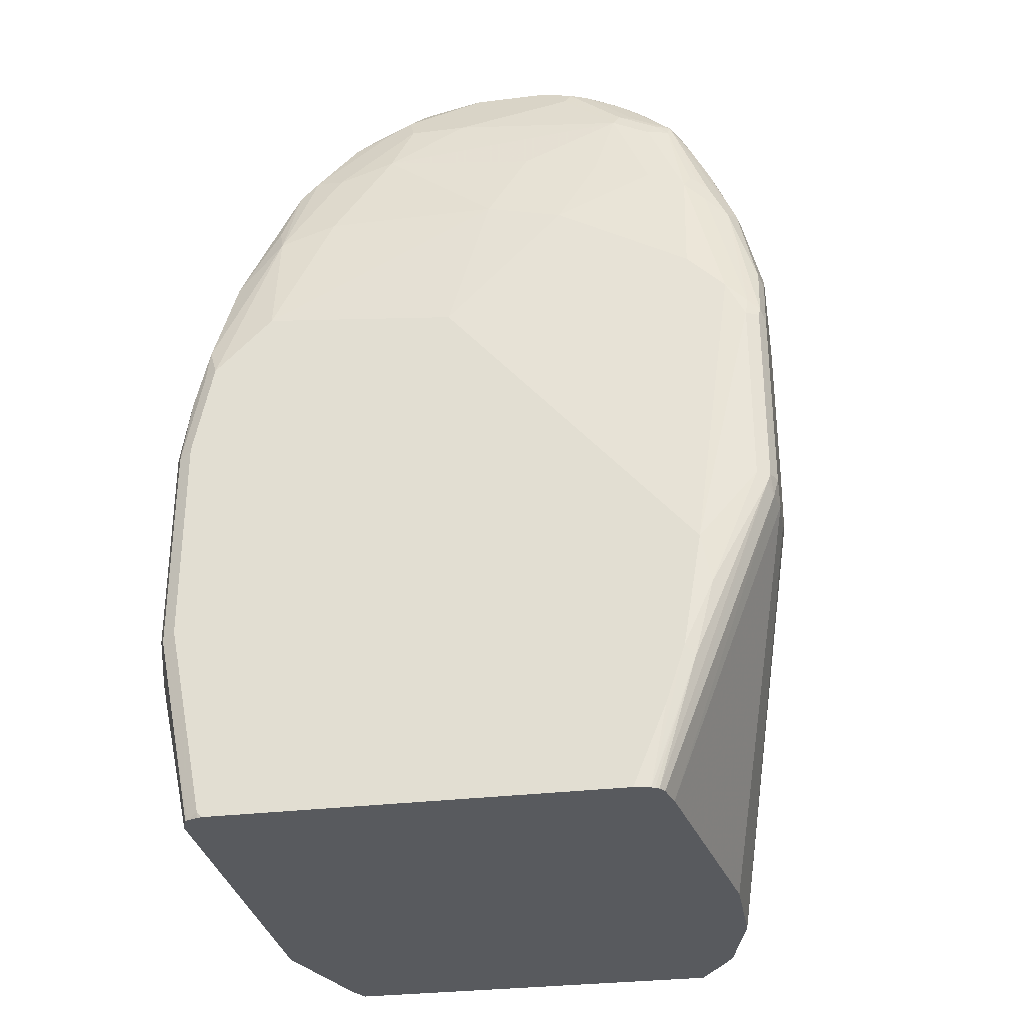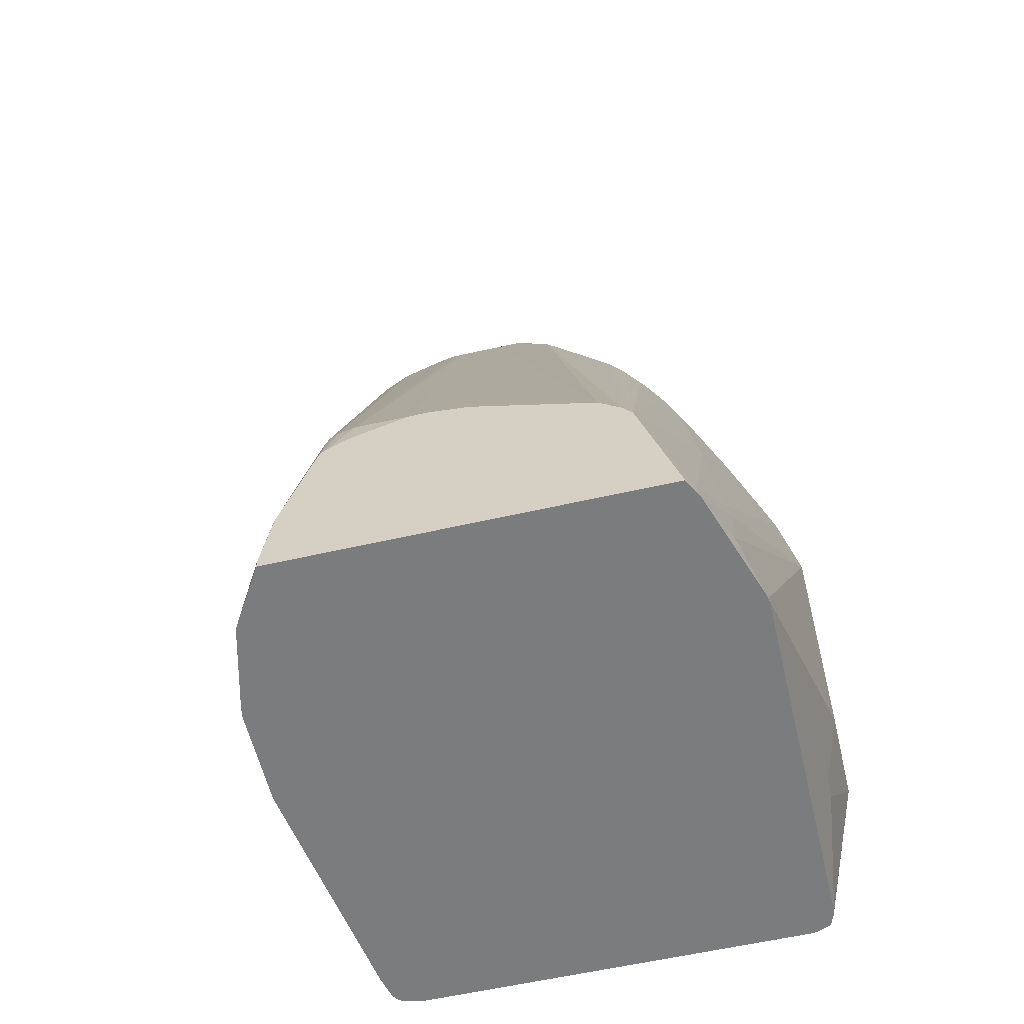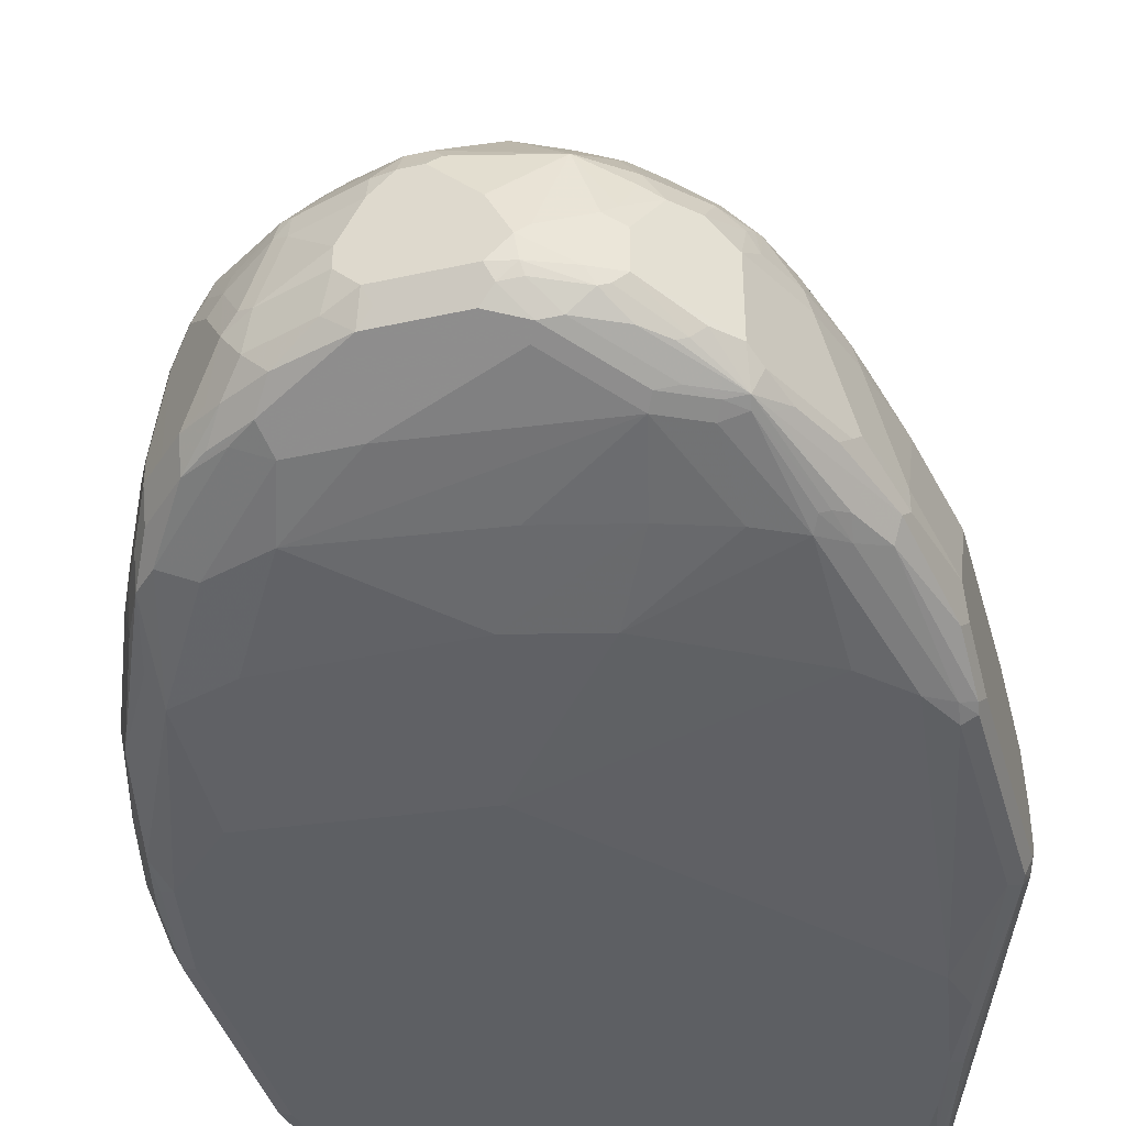
<metadata>
{"format":"obj","ext":"obj","renderer":"f3d","projection":"perspective","resolution":1024,"background":"white","views":[{"elev":-30.7,"azim":10.0,"up":"+Z"},{"elev":-58.6,"azim":-166.7,"up":"+Z"},{"elev":-40.1,"azim":15.3,"up":"+Y"}]}
</metadata>
<code>
v -0.3049 -0.4001 0.4382
v -0.3049 -0.3811 0.4382
v -0.3049 -0.4383 0.4192
v -0.2858 -0.4001 0.5145
v -0.3049 -0.362 0.4192
v -0.2858 -0.343 0.4954
v -0.3049 -0.4573 0.3621
v -0.2922 -0.4637 0.4255
v -0.2763 -0.4668 0.4859
v -0.2858 -0.4383 0.4954
v -0.2668 -0.4192 0.5716
v -0.2668 -0.4001 0.5716
v -0.3049 -0.343 0.4002
v -0.3001 -0.3406 0.4192
v -0.2477 -0.343 0.6097
v -0.2429 -0.3216 0.6097
v -0.2795 -0.3366 0.5081
v -0.2239 -0.1501 0.3621
v -0.2429 -0.05481 0.09537
v -0.3049 -0.4573 0.1525
v -0.2985 -0.47 0.3557
v -0.2572 -0.4478 0.5812
v -0.2795 -0.47 0.4509
v -0.2668 -0.4764 0.4573
v -0.2096 -0.4573 0.6288
v -0.2287 -0.4001 0.6669
v -0.2287 -0.362 0.6669
v -0.2477 -0.05719 0.07628
v -0.2477 -0.01906 -0.01897
v -0.2668 -0.07623 -0.03806
v -0.3049 -0.343 0.1144
v -0.2287 -0.3239 0.6479
v -0.2763 -0.3287 0.5049
v -0.2032 -0.2985 0.6987
v -0.2001 -0.2906 0.6955
v -0.216 -0.127 0.343
v -0.1778 0.06349 0.09537
v -0.2239 -0.01668 0.09537
v -0.1969 -0.2795 0.686
v -0.2239 0.04049 -0.01897
v -0.2274 0.04382 -0.04319
v -0.3049 -0.4383 0.1144
v -0.2617 -0.4675 -0.04319
v -0.2795 -0.47 0.05089
v -0.2985 -0.47 0.1461
v -0.2858 -0.4764 0.3621
v -0.216 -0.4446 0.6542
v -0.2001 -0.4288 0.7145
v -0.2191 -0.4288 0.6764
v -0.2477 -0.4764 0.4764
v -0.1524 -0.4573 0.6479
v -0.1524 -0.4383 0.7241
v -0.181 -0.4288 0.7336
v -0.2096 -0.4764 0.5145
v -0.216 -0.4065 0.6923
v -0.2032 -0.3938 0.7178
v -0.2032 -0.3366 0.7178
v -0.2655 -0.07052 -0.04319
v -0.2668 -0.07623 -0.04319
v -0.2858 -0.343 0.01911
v -0.1953 -0.2882 0.7051
v -0.1842 -0.2985 0.7368
v -0.181 -0.281 0.7336
v -0.168 0.06386 0.1079
v -0.1772 0.06386 0.09537
v -0.2159 0.06386 -0.03869
v -0.216 0.06349 -0.03806
v -0.1778 -0.2604 0.7051
v -0.1588 -0.2223 0.686
v -0.1397 -0.2223 0.7241
v -0.1239 -0.2239 0.7527
v -0.1239 -0.2144 0.7336
v -0.2176 0.06265 -0.04319
v -0.2227 0.05313 -0.04319
v -0.2858 -0.362 0.01911
v -0.2668 -0.4522 -0.04319
v -0.2656 -0.4573 -0.04319
v -0.2668 -0.4573 -0.03806
v -0.2604 -0.47 -0.04319
v -0.2579 -0.4713 -0.04319
v -0.2477 -0.4764 -0.03806
v -0.2858 -0.4764 0.1525
v -0.1429 -0.4097 0.7908
v -0.181 -0.4097 0.7527
v -0.1778 -0.3875 0.7685
v -0.1969 -0.4065 0.7305
v 0.01904 -0.4573 0.6479
v -0.09527 -0.4383 0.7431
v -0.07622 -0.4192 0.8003
v -0.1048 -0.4097 0.8099
v -0.01904 -0.4764 0.4954
v -0.1842 -0.3748 0.7558
v -0.1842 -0.3557 0.7558
v -0.1651 -0.2985 0.7749
v -0.1619 -0.281 0.7717
v -0.1429 -0.2429 0.7527
v -0.1619 -0.2429 0.7145
v -0.1459 0.06386 0.127
v -0.04763 -0.1954 0.7908
v -0.2169 0.06386 -0.04319
v -0.1239 -0.262 0.8099
v -0.1048 -0.2429 0.8099
v -0.2477 -0.4752 -0.04319
v -0.2426 -0.4764 -0.04319
v -0.1588 -0.3875 0.7876
v -0.08255 -0.4065 0.8257
v -0.1206 -0.4065 0.8066
v -0.1048 -0.3906 0.8289
v -0.1397 -0.3875 0.8066
v -0.1778 -0.3684 0.7685
v 0.09527 -0.4573 0.6288
v 0.1333 -0.4383 0.7051
v 0.05712 -0.4383 0.7241
v 0.1524 -0.4192 0.7812
v -0.01904 -0.4192 0.8003
v 0.2668 -0.4573 0.5145
v 0.2287 -0.4573 0.5526
v 0.2287 -0.4764 0.2096
v -0.1588 -0.3112 0.7876
v -0.1397 -0.2922 0.8066
v -0.1461 -0.2795 0.7939
v -0.03361 0.06386 0.1671
v -0.009491 -0.1954 0.8099
v 0.009491 -0.1763 0.7717
v -0.04763 -0.2239 0.8289
v -0.01904 -0.2025 0.8194
v 0.1681 0.06386 -0.04319
v -0.127 -0.2795 0.813
v -0.108 -0.2985 0.8321
v -0.1048 -0.281 0.8289
v -0.06667 -0.262 0.8479
v -0.09527 -0.2477 0.8194
v 0.1575 -0.4764 -0.04319
v -0.1016 -0.3493 0.8448
v -0.03176 -0.3938 0.8511
v -0.06667 -0.3906 0.8479
v -0.1175 -0.3843 0.8226
v -0.08571 -0.3716 0.8479
v 0.2287 -0.4383 0.6669
v 0.1905 -0.4383 0.686
v 0.1905 -0.4192 0.7622
v 0.1588 -0.4128 0.7939
v 0.09527 -0.4001 0.8384
v 0.2858 -0.4573 0.4764
v 0.2882 -0.4526 0.4954
v 0.2501 -0.4335 0.6479
v 0.2096 -0.4764 0.09537
v 0.2382 -0.4716 0.162
v 0.2858 -0.4573 0.2859
v -0.1206 -0.3112 0.8257
v -0.01904 0.06386 0.1716
v 0 -0.2033 0.8257
v 0 -0.1906 0.8003
v 0.01904 -0.1715 0.7622
v -0.03808 -0.2413 0.8448
v -0.02853 -0.2144 0.8289
v 0.1974 0.01738 -0.04319
v 0.1681 0.06386 -0.03473
v -0.08888 -0.3366 0.8511
v -0.06984 -0.2795 0.8511
v -0.05712 -0.2644 0.8527
v 0.1732 -0.4729 -0.04319
v 0.1905 -0.4764 0.0382
v -0.07622 -0.343 0.8575
v -0.006327 -0.3875 0.8638
v -0.02853 -0.3716 0.867
v 0.235 -0.4319 0.6796
v 0.212 -0.4144 0.7622
v 0.1969 -0.4128 0.7749
v 0.1763 -0.4097 0.7908
v 0.1016 -0.3938 0.8511
v 0.2953 -0.4526 0.4668
v 0.2985 -0.451 0.4764
v 0.3001 -0.4478 0.4859
v 0.2731 -0.4256 0.6288
v 0.254 -0.4256 0.6669
v 0.2429 -0.4288 0.6764
v 0.2191 -0.4716 0.08583
v 0.2953 -0.4526 0.2763
v 0.01904 0.06386 0.1772
v 0.07622 -0.2033 0.8257
v 0.01904 -0.2413 0.8638
v 0.01904 -0.2223 0.8448
v 0.07622 -0.1906 0.8003
v 0.05712 -0.1715 0.7622
v 0 -0.2644 0.8718
v 0.204 0.006272 -0.04319
v 0.1778 0.04445 -0.006276
v 0.1581 0.06386 0.03253
v 0.1588 0.06349 0.03181
v -0.05712 -0.2858 0.8575
v 0.1766 -0.4712 -0.04319
v 0.2001 -0.4716 0.02866
v -0.01904 -0.343 0.8766
v -0.01904 -0.3239 0.8766
v 0.06984 -0.3875 0.8638
v 0.006327 -0.3748 0.8702
v 0 -0.362 0.8766
v 0.2143 -0.4097 0.7717
v 0.1191 -0.3906 0.8479
v 0.08255 -0.3748 0.8702
v 0.2985 -0.451 0.2859
v 0.3001 -0.4478 0.4288
v 0.3049 -0.4383 0.4764
v 0.3001 -0.4288 0.543
v 0.281 -0.4097 0.6384
v 0.2525 -0.4097 0.6955
v 0.2239 -0.4097 0.7527
v 0.1802 -0.4691 -0.04319
v 0.1847 -0.4624 -0.04319
v 0.3001 -0.4407 0.2668
v 0.03808 0.06386 0.1772
v 0.03808 -0.2223 0.8448
v 0.03808 -0.2413 0.8638
v 0.1239 -0.2572 0.8527
v 0.1143 -0.2033 0.8066
v 0.1333 -0.1954 0.7837
v 0.09527 -0.1954 0.8027
v 0.01904 -0.2668 0.8766
v 0.04763 -0.2572 0.8718
v 0.1143 0.05239 0.193
v 0.09527 0.05715 0.1906
v 0 -0.2858 0.8766
v 0.2065 -2.121e-05 -0.04319
v 0.1842 0.03171 0.006418
v 0.2413 -0.1398 0.4255
v 0.2477 -0.1525 0.4192
v 0.2604 -0.1779 0.4066
v 0.2668 -0.1906 0.4002
v 0.1252 0.06386 0.1375
v 0.127 0.0508 0.1779
v 0.07622 -0.362 0.8766
v 0.2239 -0.3906 0.7717
v 0.216 -0.3811 0.7876
v 0.1969 -0.3811 0.8066
v 0.1929 -0.3954 0.8003
v 0.1778 -0.3938 0.813
v 0.1572 -0.3906 0.8289
v 0.2358 -0.4001 0.7431
v 0.1397 -0.3748 0.8511
v 0.1 -0.3716 0.867
v 0.09765 -0.362 0.8718
v 0.3049 -0.4383 0.2859
v 0.3049 -0.4192 0.5336
v 0.2858 -0.4001 0.6288
v 0.262 -0.3906 0.6955
v 0.2548 -0.4001 0.7051
v 0.1905 -0.4383 -0.04319
v 0.3049 -0.4192 0.2668
v 0.09527 0.06386 0.1581
v 0.07622 -0.3048 0.8766
v 0.09527 -0.343 0.8766
v 0.1048 -0.3335 0.8718
v 0.1429 -0.3144 0.8527
v 0.1524 -0.3048 0.8456
v 0.1619 -0.2763 0.8336
v 0.1619 -0.2572 0.8241
v 0.1429 -0.2191 0.8051
v 0.1429 -0.2001 0.786
v 0.1239 0.04763 0.1954
v 0.03808 -0.2668 0.8766
v 0.1182 0.06386 0.1452
v 0.09628 0.06386 0.1577
v 0.2477 -0.1334 0.1715
v 0.3049 -0.3239 0.3621
v 0.2255 -0.07623 -0.04319
v 0.2032 -0.197 0.6923
v 0.2413 -0.2159 0.6161
v 0.2604 -0.235 0.5589
v 0.2795 -0.2922 0.597
v 0.2858 -0.3048 0.5907
v 0.3049 -0.3239 0.5145
v 0.2287 -0.3811 0.7622
v 0.1588 -0.362 0.8448
v 0.216 -0.3048 0.7876
v 0.1858 -0.3906 0.8099
v 0.1524 -0.3811 0.8384
v 0.1477 -0.3716 0.8479
v 0.1333 -0.362 0.8575
v 0.3049 -0.4001 0.5526
v 0.2858 -0.3811 0.6288
v 0.2668 -0.3811 0.686
v 0.2604 -0.3811 0.6987
v 0.2287 -0.1906 -0.04319
v 0.3049 -0.3811 0.2668
v 0.1588 -0.3239 0.8448
v 0.1778 -0.2858 0.8257
v 0.181 -0.2572 0.8051
v 0.1619 -0.2382 0.8051
v 0.2001 -0.2382 0.7669
v 0.1619 -0.2001 0.7669
v 0.2001 -0.2001 0.7097
v 0.3049 -0.343 0.2859
v 0.2287 -0.09024 -0.04319
v 0.2382 -0.2191 0.6336
v 0.2413 -0.235 0.6542
v 0.2604 -0.2731 0.6542
v 0.3049 -0.362 0.5336
v 0.2668 -0.2858 0.6479
v 0.262 -0.2858 0.6693
v 0.2668 -0.3048 0.6669
v 0.2287 -0.3048 0.7622
v 0.2239 -0.2858 0.7646
v 0.216 -0.2668 0.7685
v 0.1969 -0.2858 0.8066
v 0.2477 -0.3048 0.7241
v 0.2001 -0.2572 0.786
v 0.2096 -0.2477 0.7622
v 0.2223 -0.2541 0.7495
v 0.2191 -0.2382 0.7288
v 0.2191 -0.2191 0.6908
v 0.2382 -0.2382 0.6717
v 0.2413 -0.2541 0.6923
v 0.2382 -0.2572 0.7097
v 0.2572 -0.2763 0.6717
v 0.2429 -0.2668 0.7074
v 0.2429 -0.2858 0.7265
v 0.2191 -0.2572 0.7575
f 1 2 5
f 182 213 183
f 184 218 221
f 184 221 222
f 184 222 185
f 185 222 212
f 186 223 219
f 187 188 225
f 187 225 226
f 187 226 227
f 187 227 228
f 187 228 229
f 187 229 224
f 188 226 225
f 189 230 190
f 190 230 231
f 182 214 213
f 182 220 214
f 182 219 220
f 182 186 219
f 175 207 176
f 175 205 206
f 176 207 208
f 176 208 199
f 176 199 177
f 178 193 209
f 178 209 179
f 190 231 226
f 179 209 210
f 179 211 202
f 181 213 214
f 181 214 215
f 181 215 216
f 181 216 217
f 181 217 218
f 181 218 184
f 179 210 211
f 191 195 223
f 192 209 193
f 194 198 232
f 202 243 203
f 204 244 205
f 204 243 249
f 204 249 285
f 204 285 293
f 204 293 265
f 204 265 272
f 202 211 243
f 204 272 298
f 204 280 244
f 205 244 206
f 206 245 282
f 206 282 246
f 206 246 247
f 206 247 207
f 206 244 245
f 204 298 280
f 175 206 207
f 201 242 232
f 200 240 241
f 194 232 252
f 194 252 251
f 194 251 261
f 194 261 219
f 194 219 223
f 194 223 195
f 197 201 232
f 201 241 242
f 197 232 198
f 199 234 235
f 199 235 236
f 199 236 237
f 199 237 238
f 199 208 239
f 199 239 233
f 200 238 240
f 199 233 234
f 207 247 239
f 174 205 175
f 174 243 204
f 145 175 146
f 146 175 176
f 146 176 177
f 146 177 167
f 147 163 162
f 147 162 178
f 147 178 148
f 148 178 179
f 148 179 149
f 151 154 180
f 152 181 184
f 152 184 153
f 152 156 182
f 152 182 183
f 152 183 213
f 145 174 175
f 145 173 174
f 144 179 172
f 144 149 179
f 134 137 138
f 135 165 136
f 136 165 166
f 136 166 138
f 138 166 194
f 138 194 164
f 139 146 167
f 152 213 181
f 139 167 168
f 139 141 140
f 141 168 169
f 142 169 170
f 142 170 200
f 142 200 171
f 144 172 173
f 144 173 145
f 139 168 141
f 153 184 185
f 153 185 154
f 154 185 212
f 165 198 166
f 166 198 194
f 167 177 168
f 168 199 169
f 168 177 199
f 169 199 170
f 170 199 238
f 165 197 198
f 170 238 200
f 171 241 201
f 171 201 196
f 172 179 202
f 172 202 173
f 173 202 203
f 173 203 174
f 174 203 243
f 171 200 241
f 174 204 205
f 165 201 197
f 164 195 191
f 154 212 180
f 155 161 186
f 155 186 182
f 155 182 156
f 157 158 188
f 157 188 187
f 158 189 190
f 165 196 201
f 158 190 188
f 160 164 191
f 160 191 161
f 161 191 223
f 161 223 186
f 162 192 193
f 162 193 178
f 164 194 195
f 159 164 160
f 207 239 208
f 210 248 211
f 211 249 243
f 271 301 281
f 271 281 298
f 273 283 302
f 274 279 278
f 274 278 276
f 275 302 303
f 275 303 304
f 275 304 305
f 275 305 287
f 275 287 286
f 276 278 277
f 280 298 281
f 281 301 306
f 281 306 282
f 282 306 283
f 271 300 301
f 271 299 300
f 271 298 272
f 270 299 271
f 257 289 258
f 258 289 290
f 258 290 259
f 259 290 291
f 259 291 260
f 260 291 292
f 265 293 266
f 283 306 302
f 266 293 294
f 267 295 268
f 268 295 312
f 268 312 296
f 268 296 297
f 268 297 269
f 269 297 270
f 270 297 299
f 267 292 295
f 285 294 293
f 287 305 307
f 287 307 288
f 300 316 317
f 300 317 306
f 300 306 301
f 302 306 317
f 302 317 303
f 303 309 318
f 303 318 304
f 300 314 316
f 303 317 309
f 304 318 307
f 307 318 308
f 308 318 309
f 309 317 316
f 309 316 314
f 309 314 310
f 310 314 312
f 304 307 305
f 257 288 289
f 300 315 314
f 297 315 300
f 288 307 289
f 289 307 290
f 290 307 308
f 290 308 309
f 290 309 292
f 290 292 291
f 292 309 310
f 297 300 299
f 292 310 311
f 295 311 310
f 295 310 312
f 296 312 314
f 296 314 313
f 296 313 297
f 297 313 314
f 297 314 315
f 292 311 295
f 257 287 288
f 256 287 257
f 255 287 256
f 221 230 262
f 221 262 222
f 222 262 263
f 222 263 250
f 224 264 265
f 224 265 266
f 224 229 264
f 221 260 230
f 226 267 268
f 226 269 270
f 226 270 227
f 226 231 267
f 227 270 228
f 228 270 271
f 228 271 229
f 229 271 272
f 226 268 269
f 229 272 265
f 220 261 251
f 217 221 218
f 211 248 249
f 212 222 250
f 214 220 215
f 215 220 251
f 215 251 252
f 215 252 253
f 215 253 254
f 219 261 220
f 215 254 255
f 215 256 257
f 215 257 258
f 215 258 216
f 216 258 259
f 216 259 217
f 217 259 260
f 217 260 221
f 215 255 256
f 134 164 159
f 229 265 264
f 231 260 292
f 240 242 241
f 242 279 252
f 244 280 245
f 245 281 282
f 245 280 281
f 246 282 283
f 246 283 273
f 240 279 242
f 248 284 249
f 249 294 285
f 252 279 274
f 252 274 286
f 252 286 254
f 252 254 253
f 254 286 255
f 255 286 287
f 249 284 294
f 230 260 231
f 240 278 279
f 238 277 240
f 231 292 267
f 232 242 252
f 233 273 234
f 233 239 247
f 233 247 246
f 233 246 273
f 234 274 235
f 240 277 278
f 234 273 302
f 234 275 286
f 234 286 274
f 235 274 276
f 235 276 236
f 236 276 237
f 237 276 277
f 237 277 238
f 234 302 275
f 134 138 164
f 188 190 226
f 131 161 155
f 31 75 42
f 32 57 34
f 34 61 35
f 34 57 62
f 34 62 95
f 34 95 63
f 34 63 61
f 35 61 39
f 36 39 37
f 37 64 65
f 37 65 66
f 37 66 67
f 37 67 40
f 37 40 38
f 37 39 68
f 31 60 75
f 31 59 60
f 30 58 59
f 29 58 30
f 24 118 91
f 24 91 54
f 24 54 50
f 25 51 52
f 25 52 53
f 25 53 48
f 25 48 47
f 37 68 69
f 25 50 54
f 26 49 55
f 26 55 56
f 26 56 57
f 26 57 27
f 27 57 32
f 28 41 29
f 29 41 58
f 25 54 51
f 37 69 70
f 37 70 71
f 37 71 72
f 41 162 133
f 41 133 104
f 41 104 103
f 41 103 80
f 41 80 79
f 41 79 43
f 41 43 77
f 41 192 162
f 41 77 76
f 41 59 58
f 42 75 76
f 42 76 77
f 42 77 78
f 42 78 43
f 43 78 77
f 43 79 44
f 41 76 59
f 24 147 118
f 41 209 192
f 41 248 210
f 37 72 64
f 39 61 63
f 39 63 68
f 40 67 73
f 40 73 74
f 40 74 41
f 41 74 73
f 41 210 209
f 41 73 100
f 41 127 157
f 41 157 187
f 41 187 224
f 41 224 266
f 41 266 294
f 41 294 284
f 41 284 248
f 41 100 127
f 24 163 147
f 24 133 163
f 24 104 133
f 6 15 16
f 6 16 17
f 6 17 18
f 6 18 19
f 6 19 14
f 7 20 45
f 7 45 21
f 6 14 13
f 7 21 8
f 9 22 10
f 9 21 23
f 9 23 24
f 9 24 25
f 9 25 22
f 10 22 11
f 11 22 49
f 8 21 9
f 11 49 26
f 5 6 13
f 4 12 15
f 1 5 13
f 1 13 31
f 1 31 42
f 1 42 20
f 1 20 7
f 1 7 3
f 1 3 4
f 4 15 6
f 1 4 2
f 2 6 5
f 3 7 8
f 3 8 9
f 3 9 10
f 3 10 4
f 4 10 11
f 4 11 12
f 2 4 6
f 44 79 80
f 11 26 27
f 12 27 15
f 19 40 41
f 19 41 28
f 20 42 43
f 20 43 44
f 20 44 45
f 21 45 82
f 21 82 46
f 19 38 40
f 21 46 24
f 22 25 47
f 22 47 48
f 22 48 49
f 24 50 25
f 24 46 82
f 24 82 81
f 24 81 104
f 21 24 23
f 11 27 12
f 18 39 36
f 18 38 19
f 13 14 19
f 13 19 28
f 13 28 29
f 133 162 163
f 13 30 59
f 13 59 31
f 15 27 32
f 18 35 39
f 15 32 16
f 16 32 34
f 16 34 35
f 16 35 18
f 16 18 33
f 17 33 18
f 18 36 37
f 18 37 38
f 16 33 17
f 44 80 81
f 13 29 30
f 44 82 45
f 101 130 131
f 101 131 132
f 101 132 102
f 101 121 120
f 102 132 125
f 105 109 134
f 105 134 119
f 106 135 136
f 106 136 108
f 106 108 107
f 108 137 109
f 108 138 137
f 109 137 134
f 111 139 140
f 111 140 112
f 101 129 130
f 101 128 129
f 101 120 128
f 99 126 123
f 89 106 90
f 91 116 117
f 91 117 111
f 91 118 116
f 93 110 119
f 93 119 94
f 94 119 120
f 111 117 139
f 94 120 121
f 95 121 101
f 95 101 96
f 98 99 123
f 98 123 124
f 98 124 122
f 99 102 125
f 99 125 126
f 94 121 95
f 112 140 114
f 112 114 113
f 114 141 169
f 123 153 124
f 124 153 154
f 124 154 151
f 125 132 131
f 125 131 155
f 125 155 156
f 125 156 126
f 123 152 153
f 126 156 152
f 129 150 134
f 129 134 159
f 129 159 160
f 129 160 131
f 129 131 130
f 131 160 161
f 44 81 82
f 127 158 157
f 89 135 106
f 123 126 152
f 120 129 128
f 114 169 142
f 114 142 171
f 114 171 143
f 114 143 115
f 114 140 141
f 116 144 145
f 116 145 146
f 122 124 151
f 116 146 139
f 116 118 144
f 118 147 148
f 118 148 149
f 118 149 144
f 119 134 120
f 120 134 150
f 120 150 129
f 116 139 117
f 89 165 135
f 108 136 138
f 89 171 196
f 57 94 62
f 59 76 75
f 59 75 60
f 62 94 95
f 63 95 96
f 63 96 97
f 63 97 69
f 57 93 94
f 63 69 68
f 64 122 151
f 64 151 180
f 64 180 212
f 64 212 250
f 64 250 263
f 64 263 262
f 64 262 230
f 64 98 122
f 64 230 189
f 56 93 57
f 56 85 92
f 48 53 83
f 48 83 84
f 48 84 85
f 48 85 86
f 89 196 165
f 48 55 49
f 51 54 87
f 56 92 93
f 51 87 88
f 52 88 89
f 52 89 90
f 52 90 53
f 53 90 83
f 54 91 87
f 55 86 56
f 56 86 85
f 51 88 52
f 64 189 158
f 48 86 55
f 64 127 100
f 83 108 109
f 83 109 105
f 84 105 85
f 85 105 119
f 85 119 110
f 85 110 93
f 85 93 92
f 83 107 108
f 87 91 111
f 87 112 113
f 87 113 88
f 88 114 115
f 89 143 171
f 88 113 114
f 89 115 143
f 64 158 127
f 87 111 112
f 83 106 107
f 88 115 89
f 83 105 84
f 83 90 106
f 64 66 65
f 64 100 66
f 64 99 98
f 66 100 73
f 66 73 67
f 69 97 96
f 64 72 99
f 70 96 71
f 71 99 72
f 71 96 101
f 71 101 102
f 71 102 99
f 80 103 81
f 69 96 70
f 81 103 104

</code>
